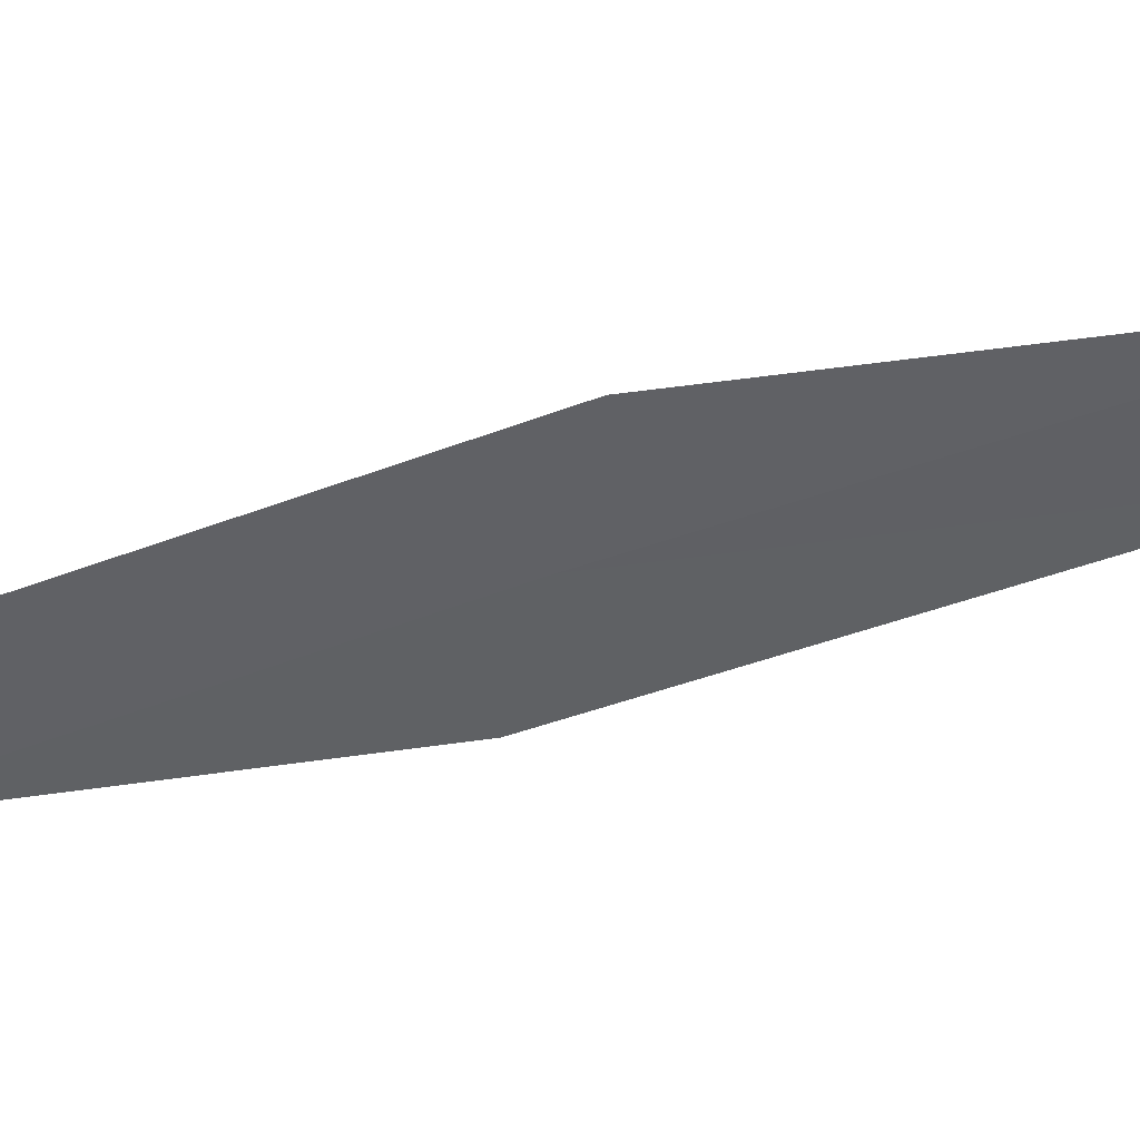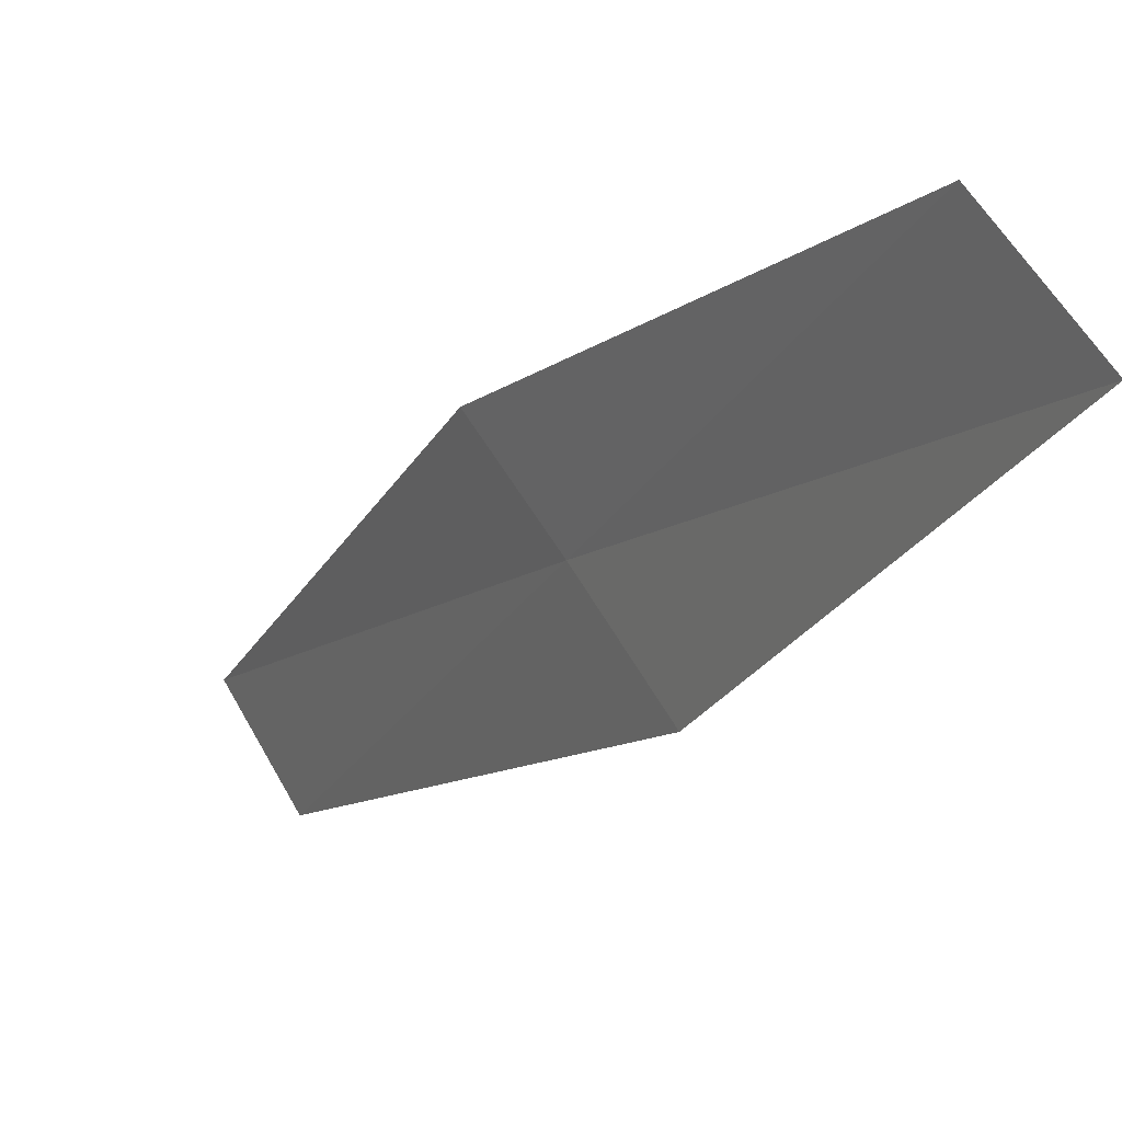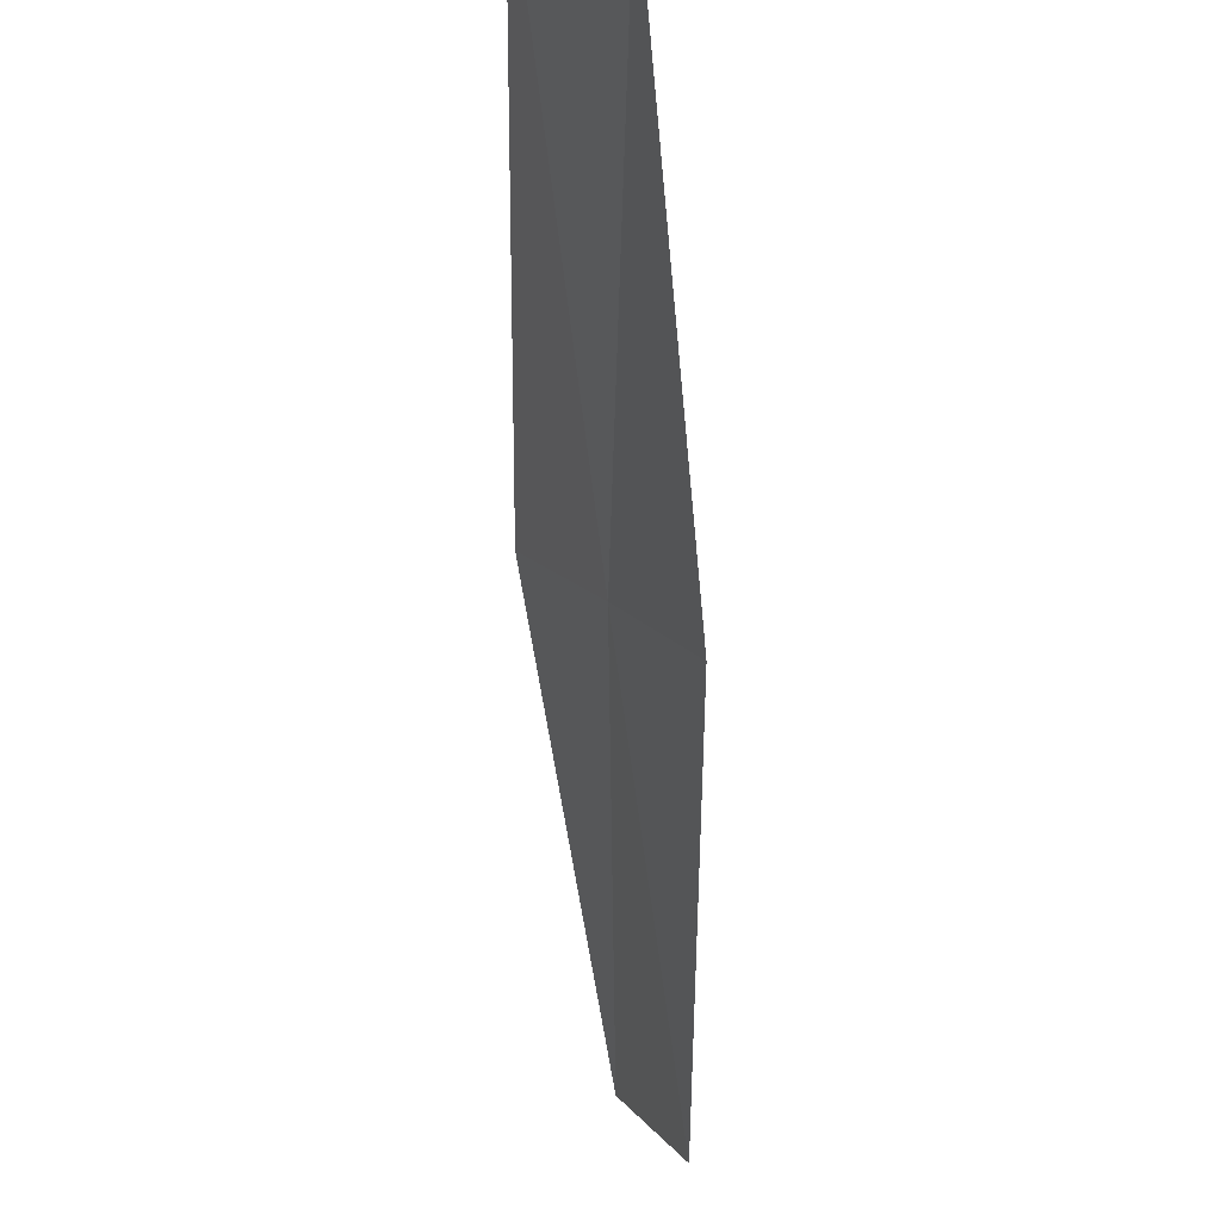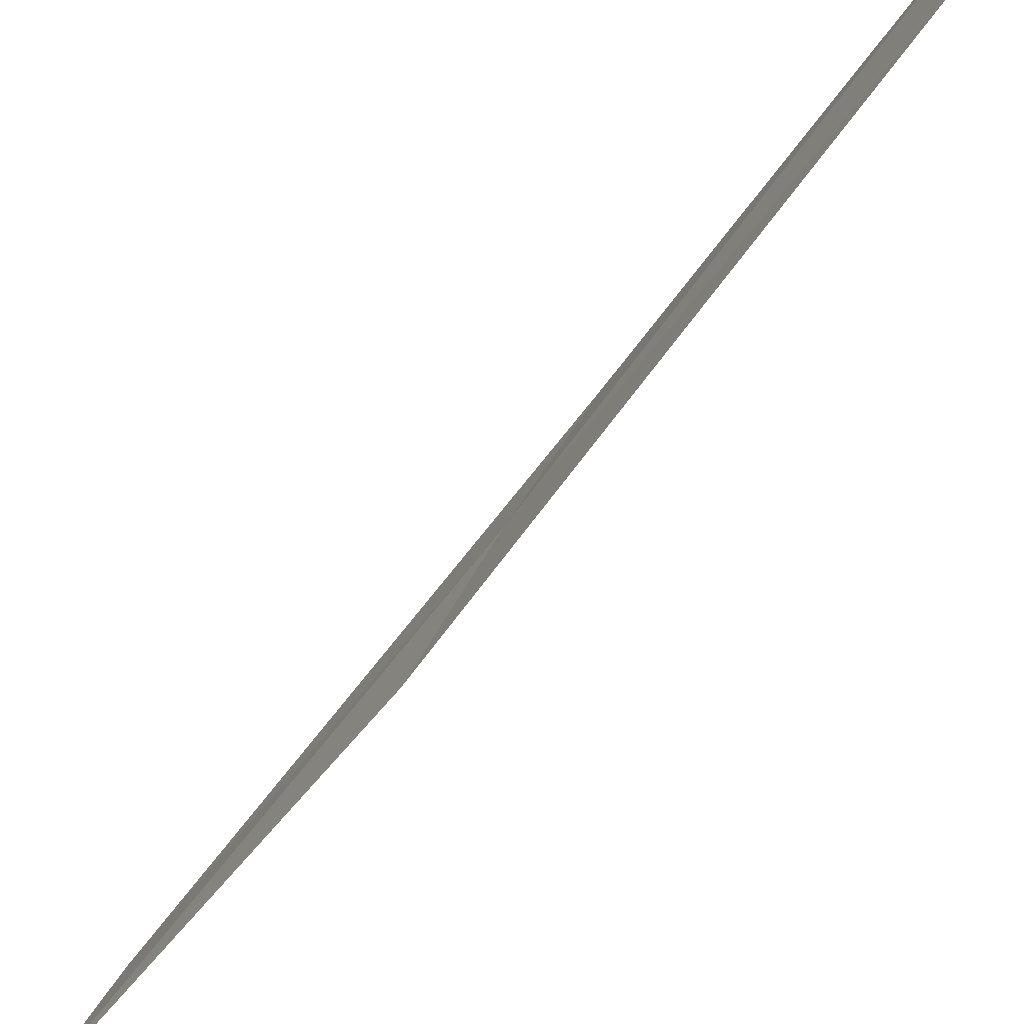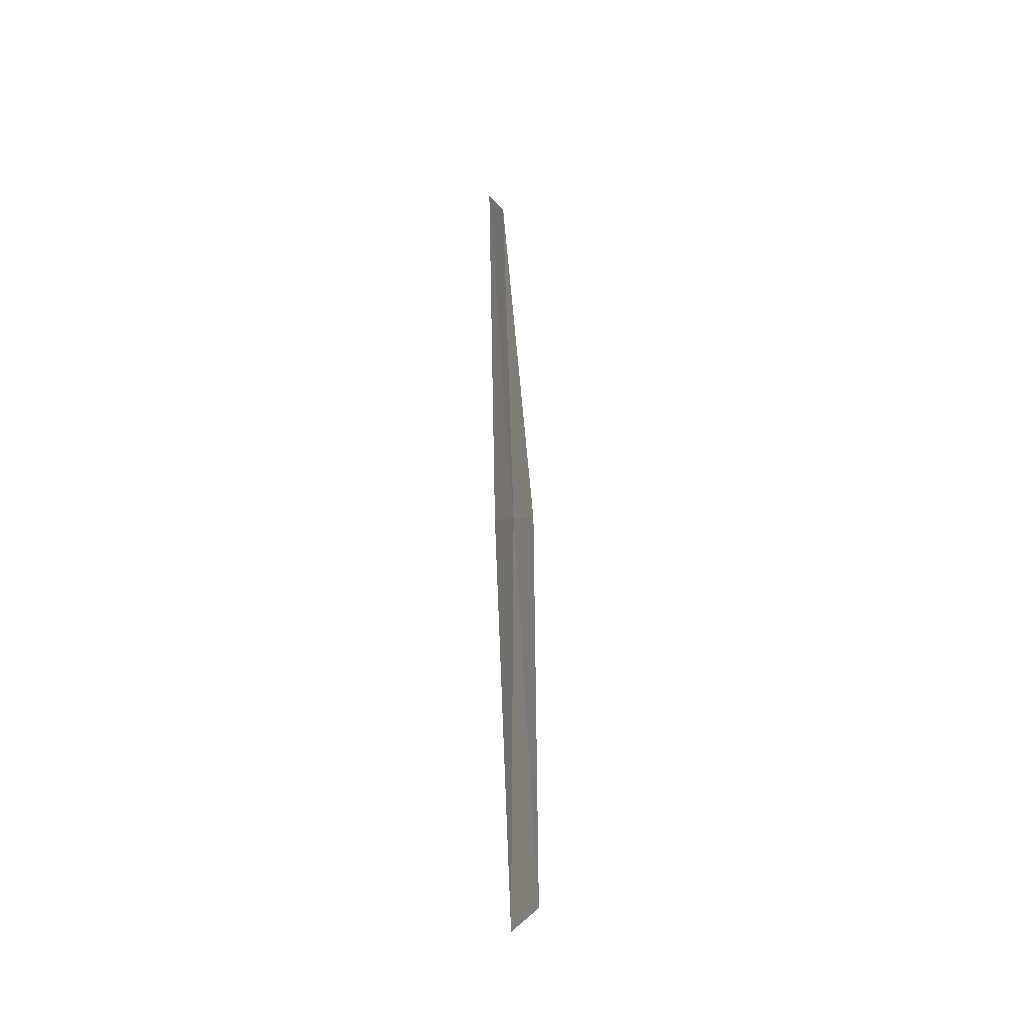
<metadata>
{"format":"obj","ext":"obj","renderer":"f3d","projection":"perspective","resolution":1024,"background":"white","views":[{"elev":68.1,"azim":-92.9,"up":"+Y"},{"elev":-37.8,"azim":155.8,"up":"+Y"},{"elev":-59.9,"azim":-174.7,"up":"+Y"},{"elev":-38.9,"azim":-36.1,"up":"+Y"},{"elev":-13.8,"azim":-13.6,"up":"+Z"}]}
</metadata>
<code>
v 23.44 28.02 13.51
v 23.41 28.5 15.62
v 23.2 27.43 13.35
v 23.46 27.56 11.42
v 23.18 27 11.31
v 23.69 28.57 13.66
v 23.63 29.08 15.8
f 1 3 2
f 1 4 5
f 1 5 3
f 1 7 6
f 1 2 7
f 1 6 4

</code>
